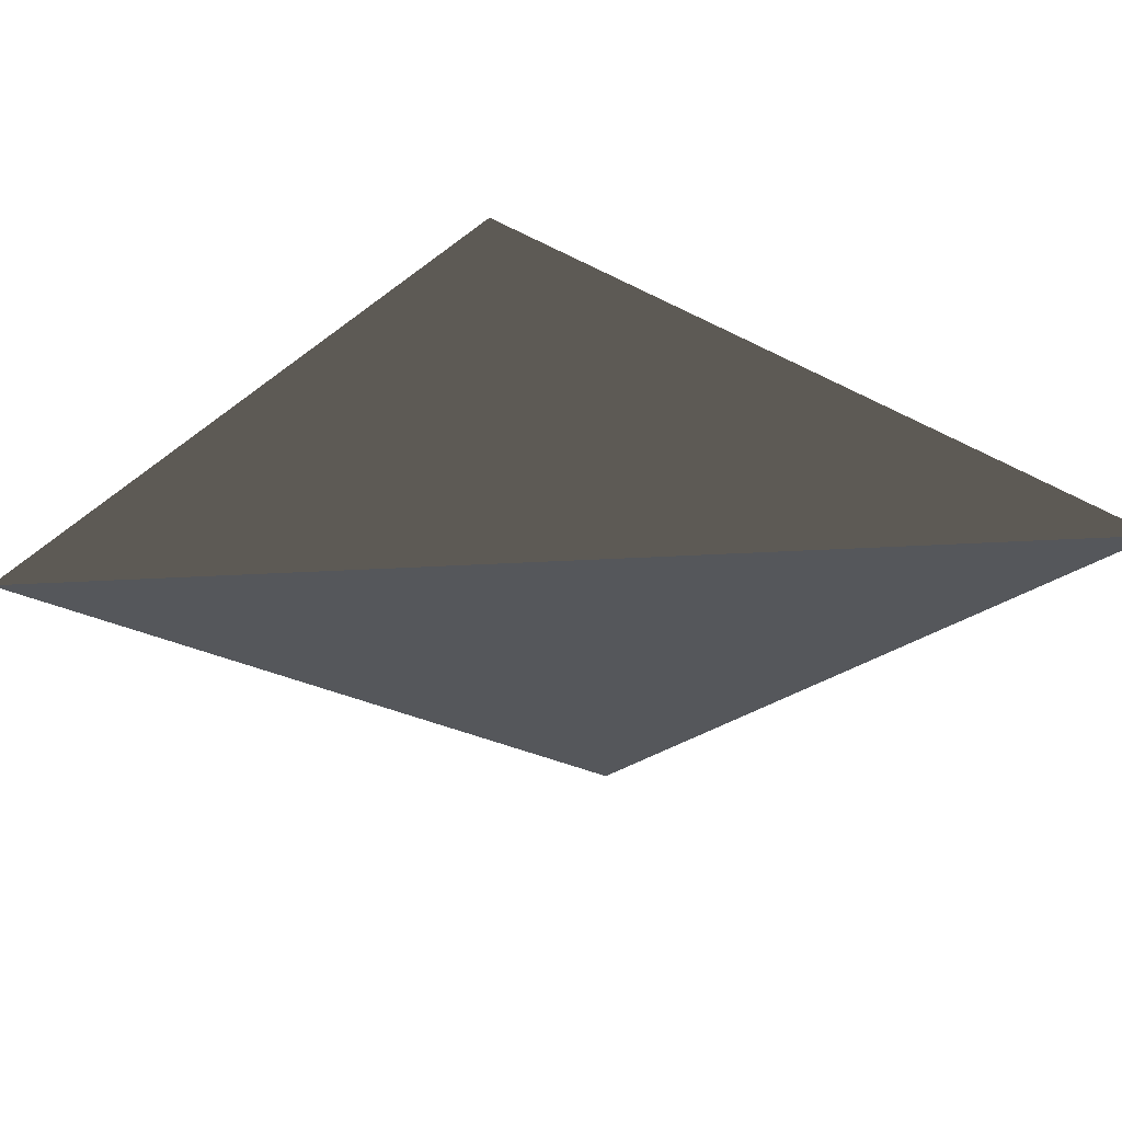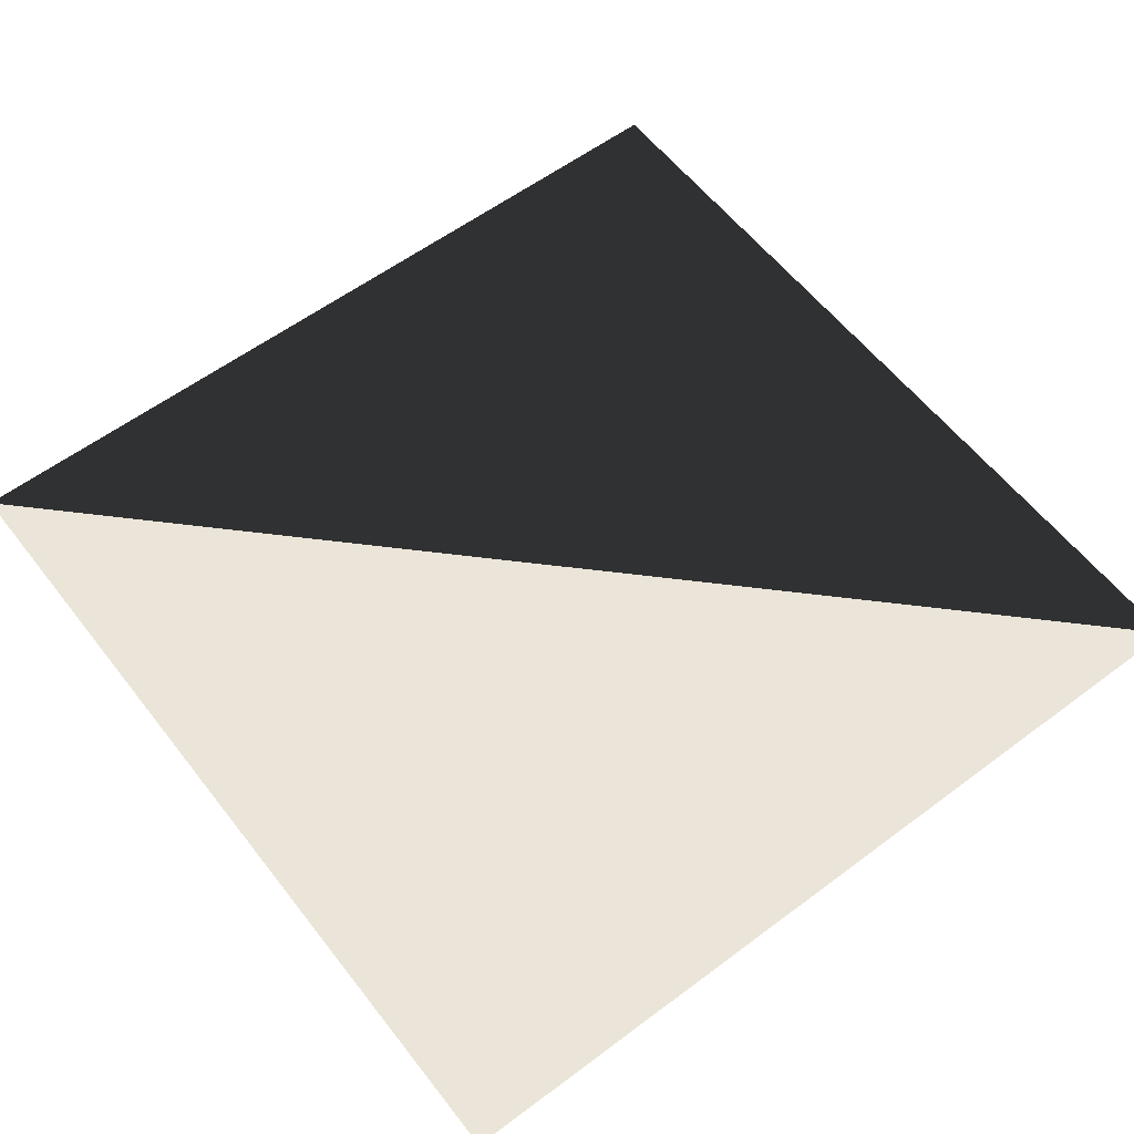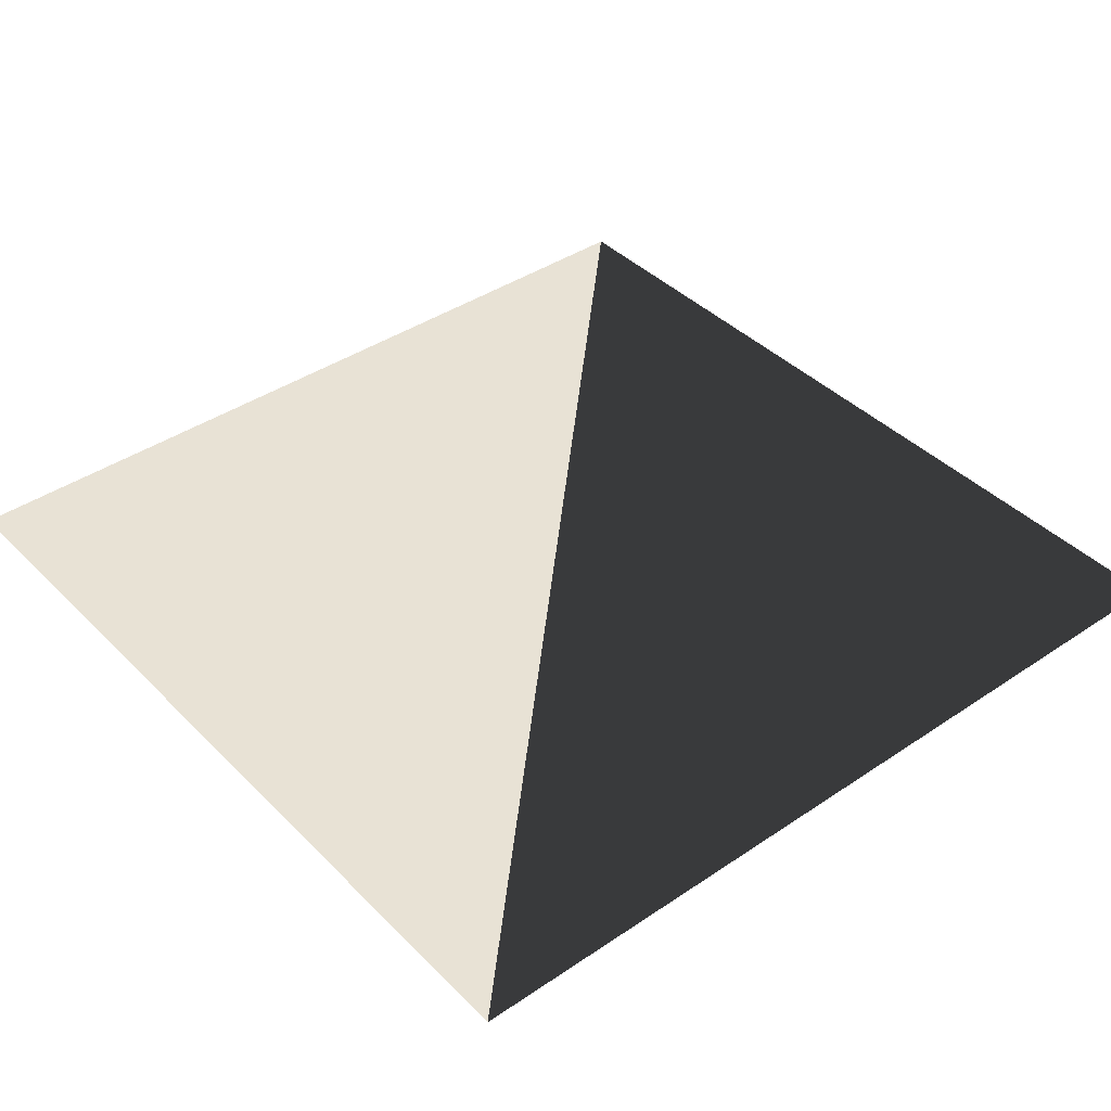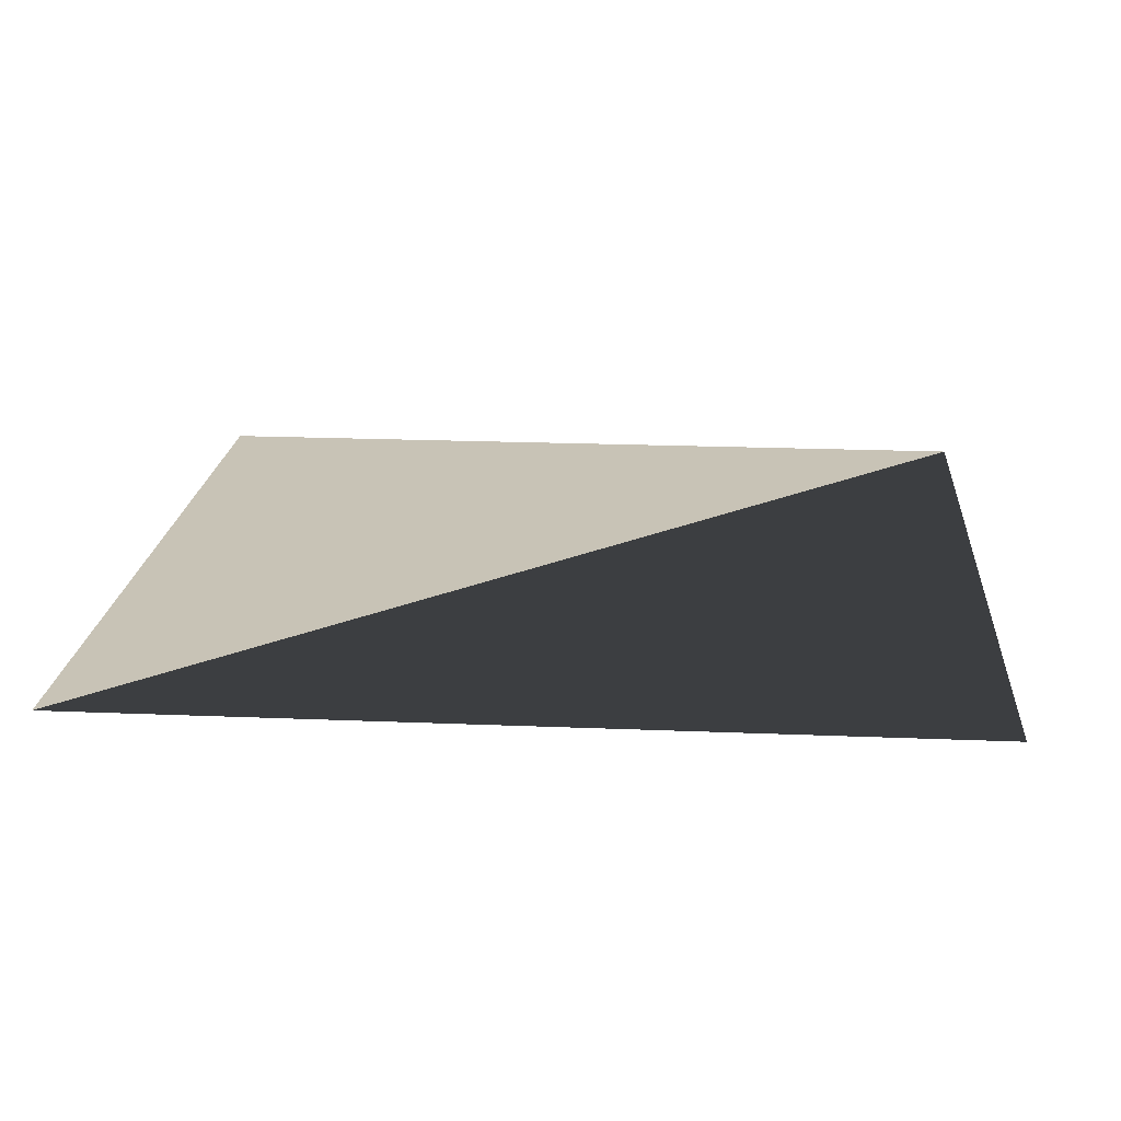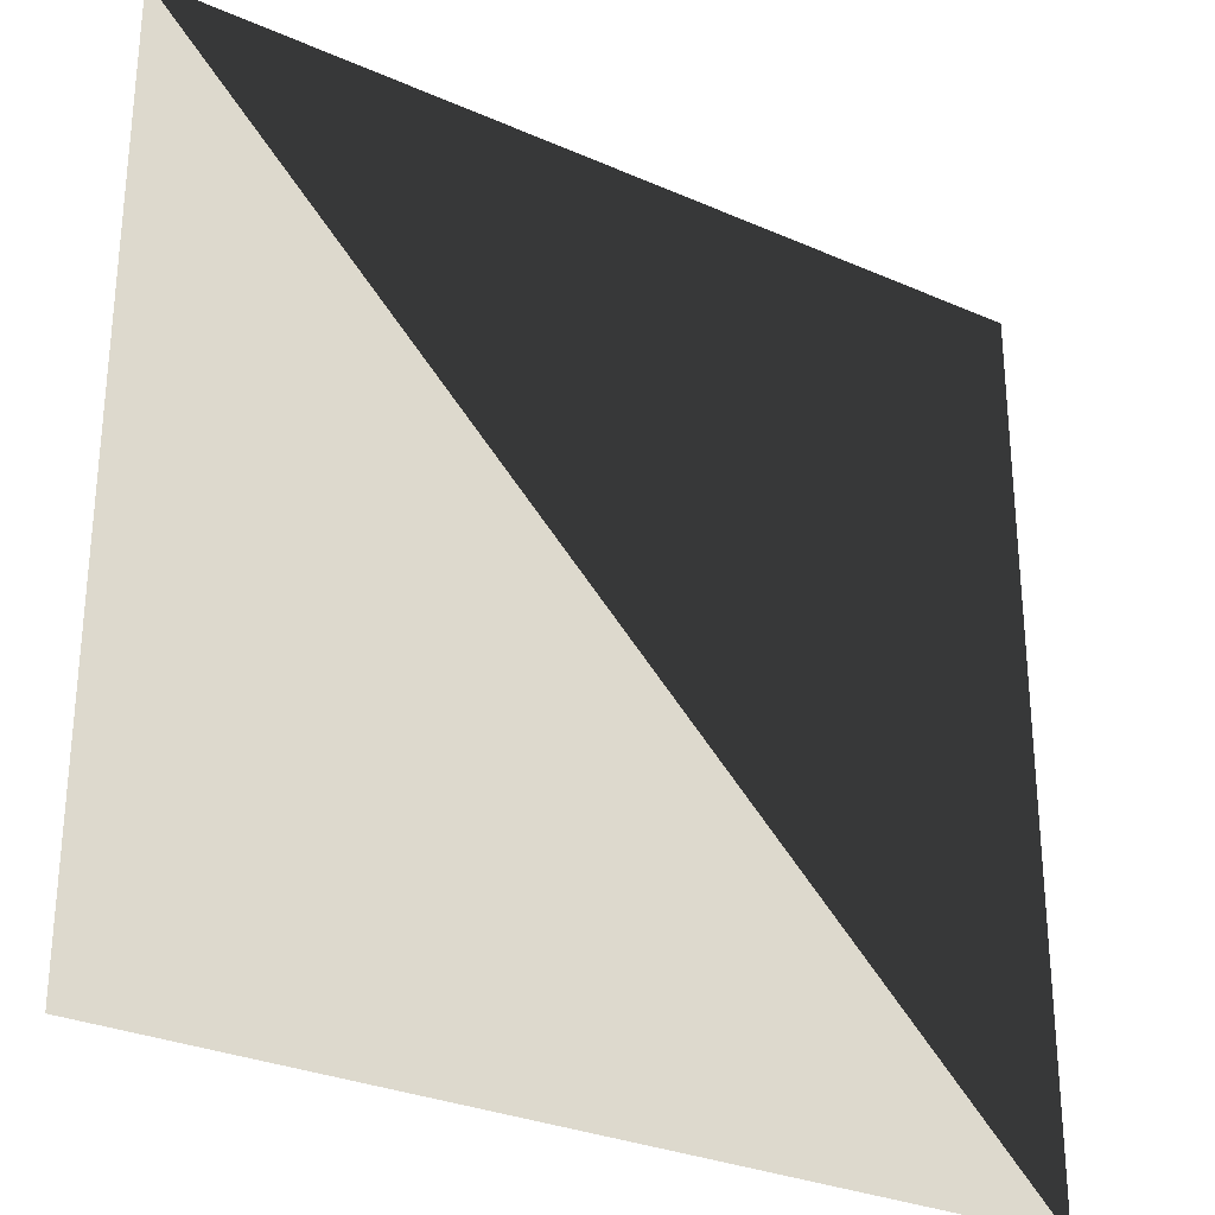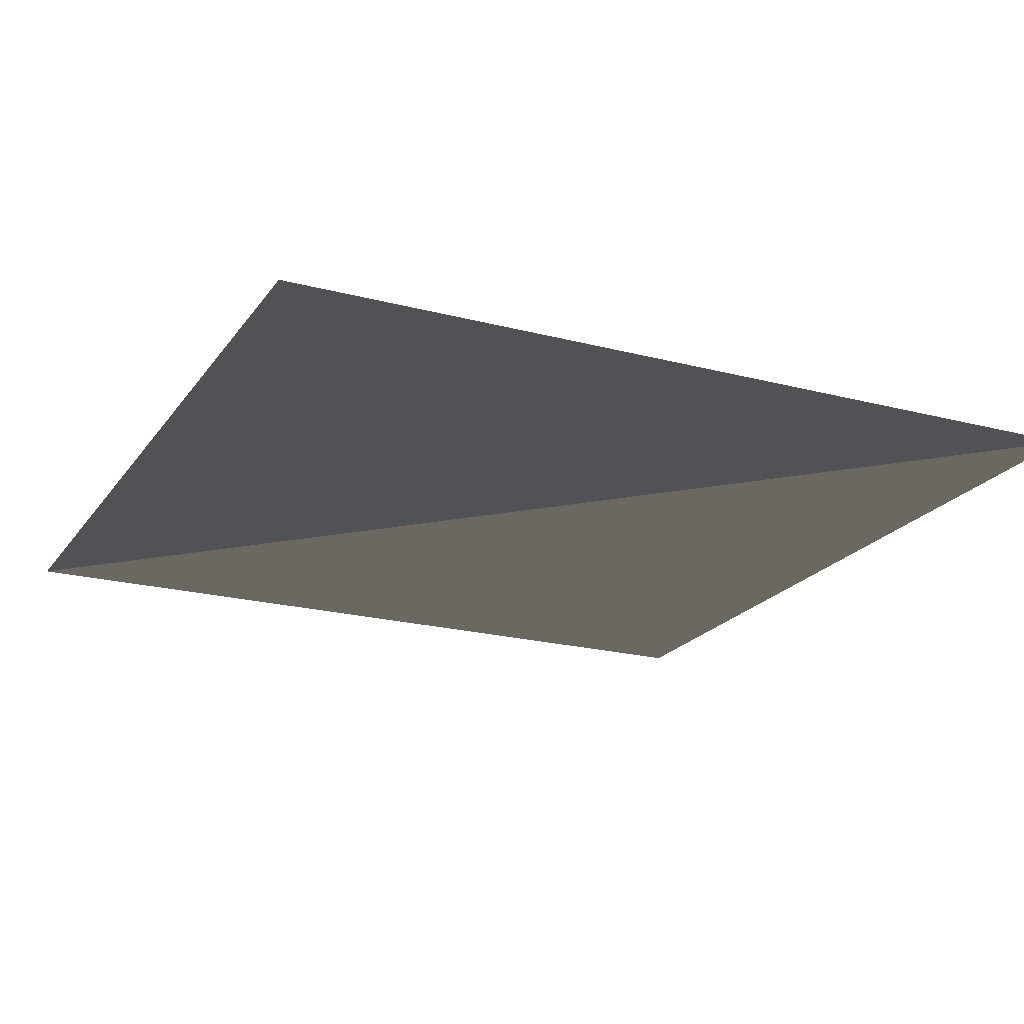
<metadata>
{"format":"obj","ext":"obj","renderer":"f3d","projection":"perspective","resolution":1024,"background":"white","views":[{"elev":-27.0,"azim":-129.6,"up":"+Z"},{"elev":58.7,"azim":52.4,"up":"+Z"},{"elev":40.6,"azim":140.4,"up":"+Z"},{"elev":19.4,"azim":-175.5,"up":"+Z"},{"elev":-29.3,"azim":146.9,"up":"+Y"},{"elev":-20.9,"azim":64.7,"up":"+Z"}]}
</metadata>
<code>
o square
v 0 0 0
v 2 0 0
v 0 2 0
v 2 2 0
f 1 3 4
f 1 2 4

</code>
